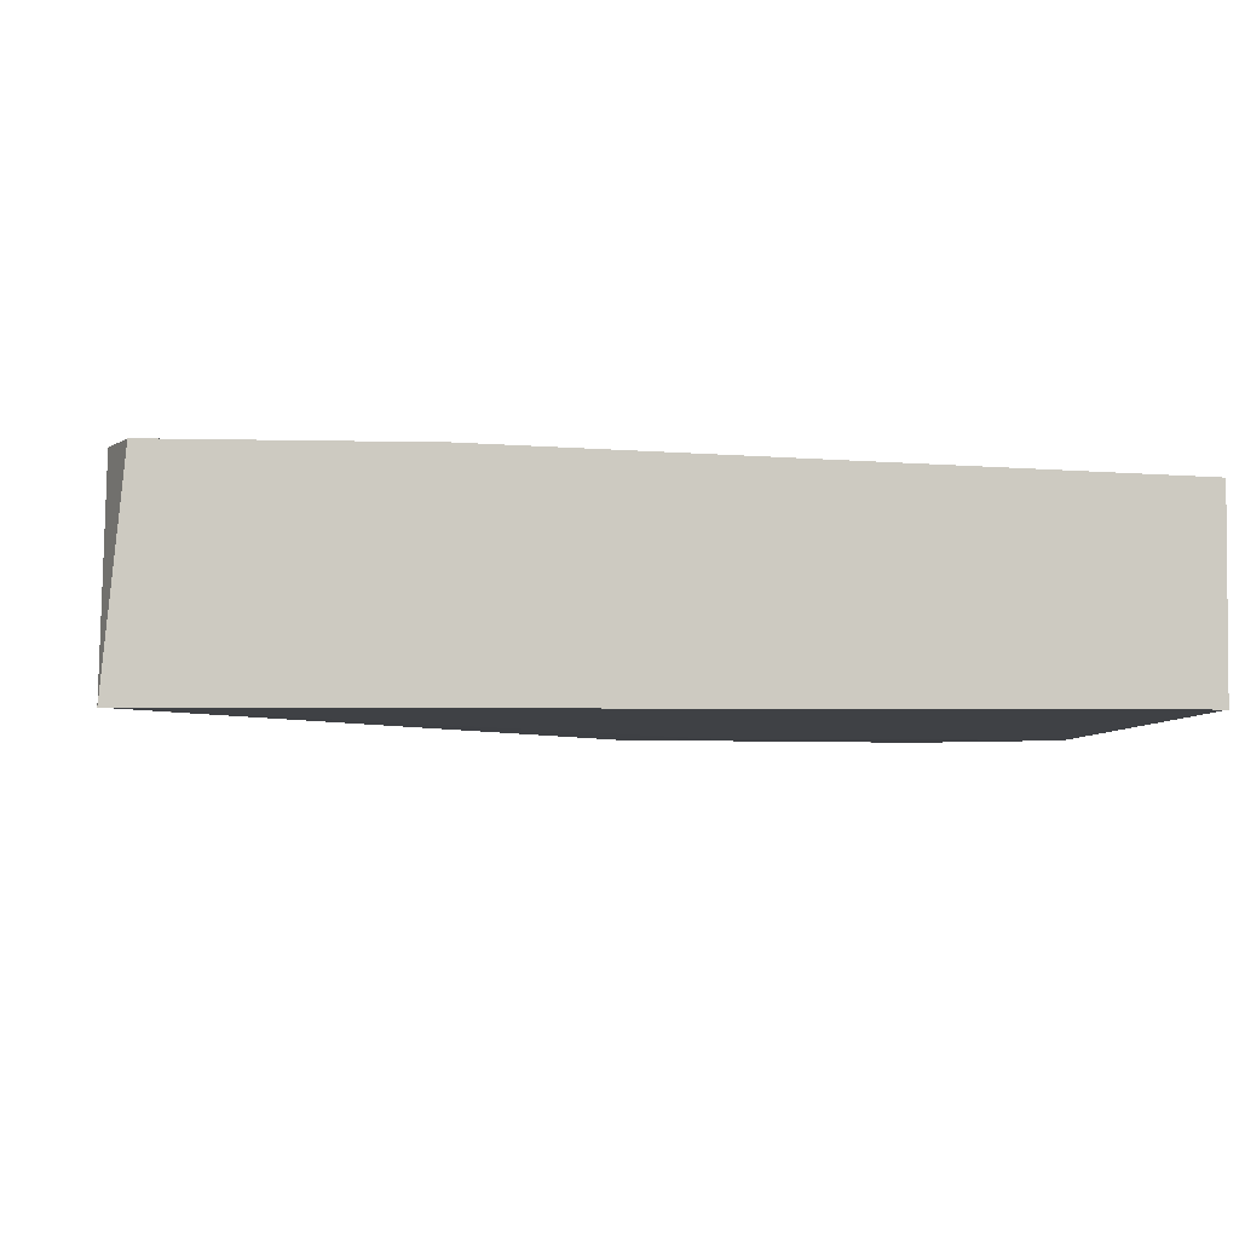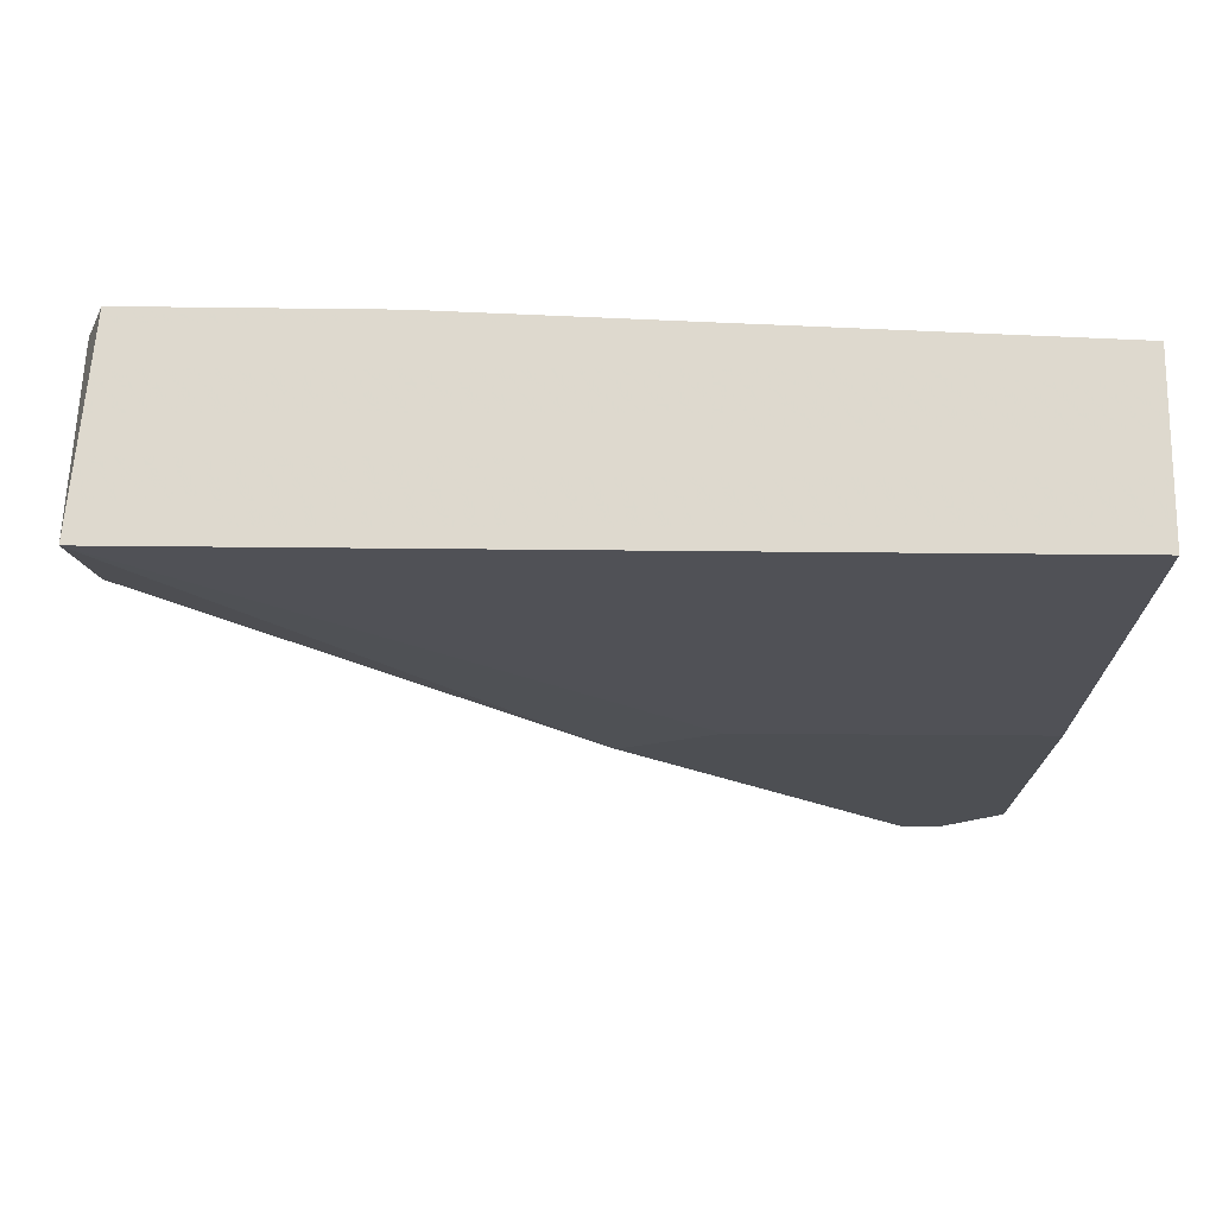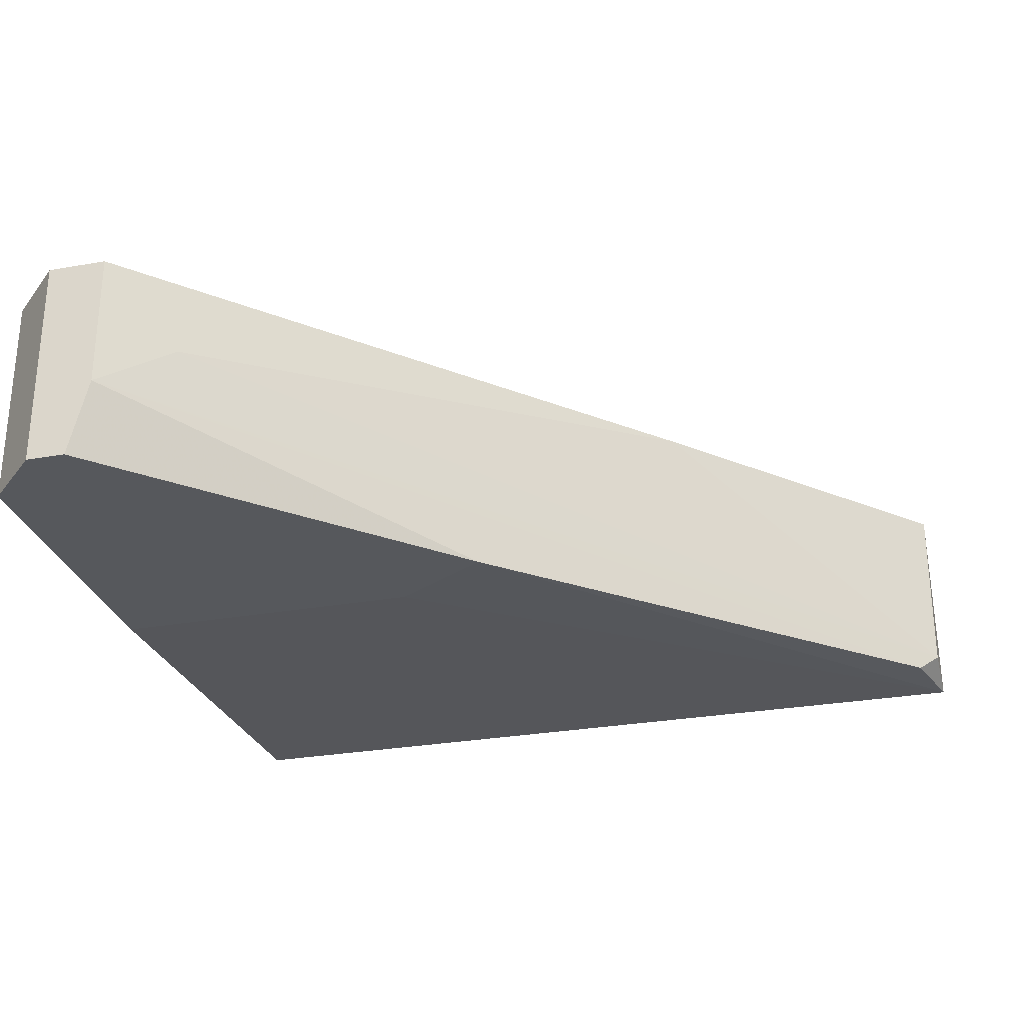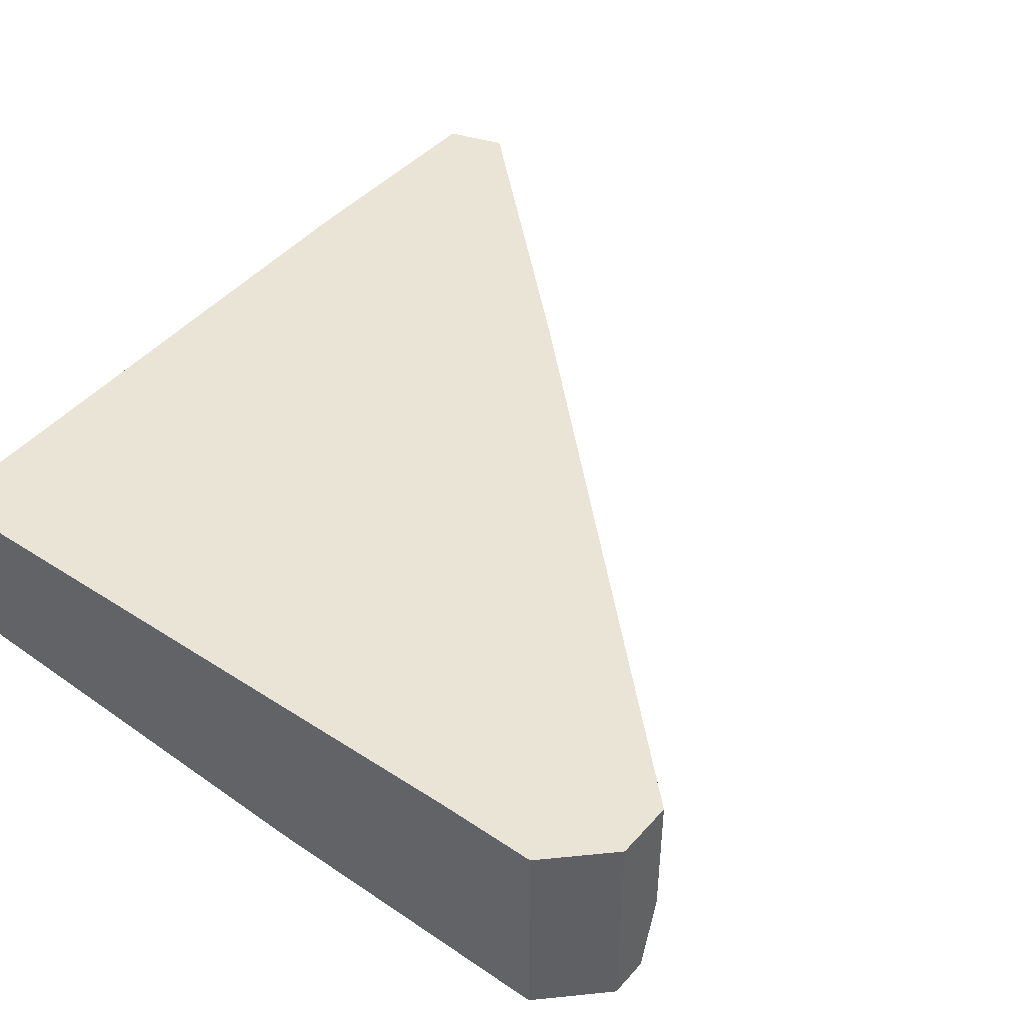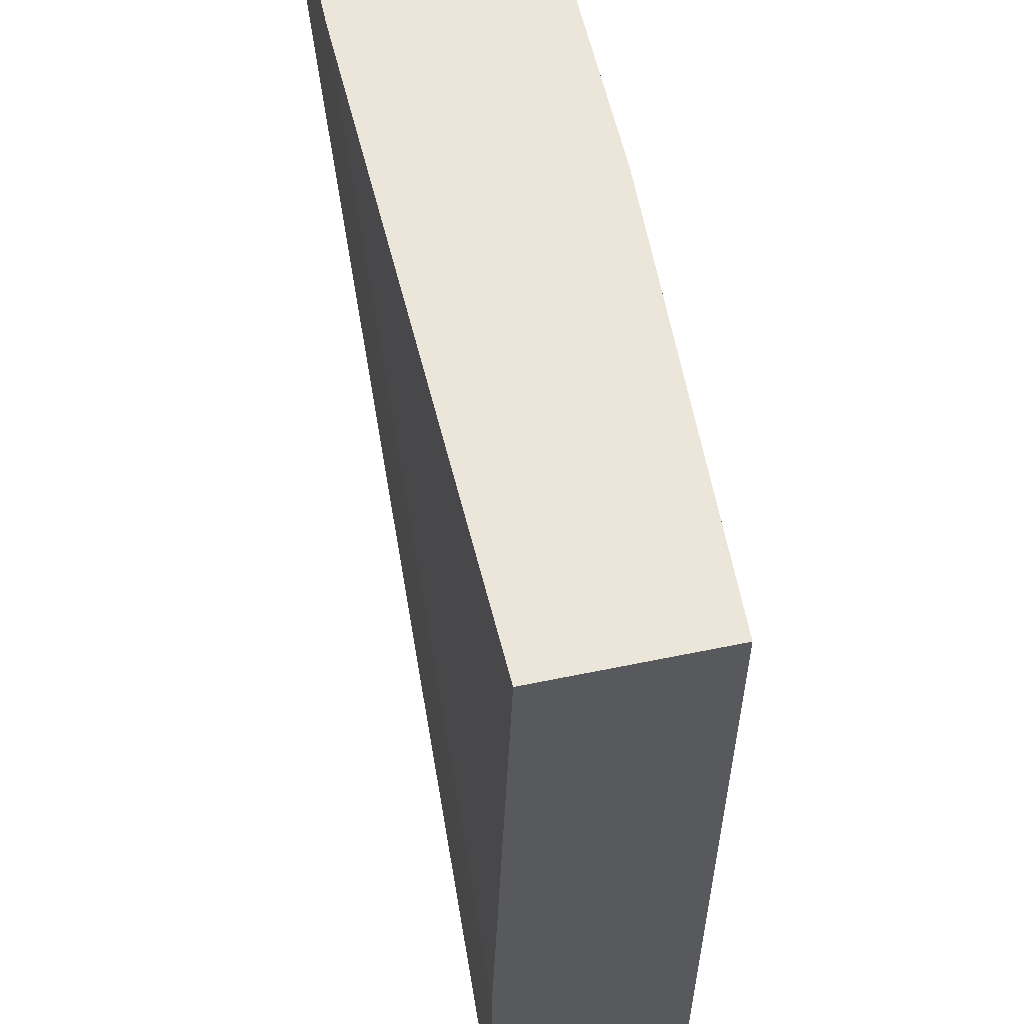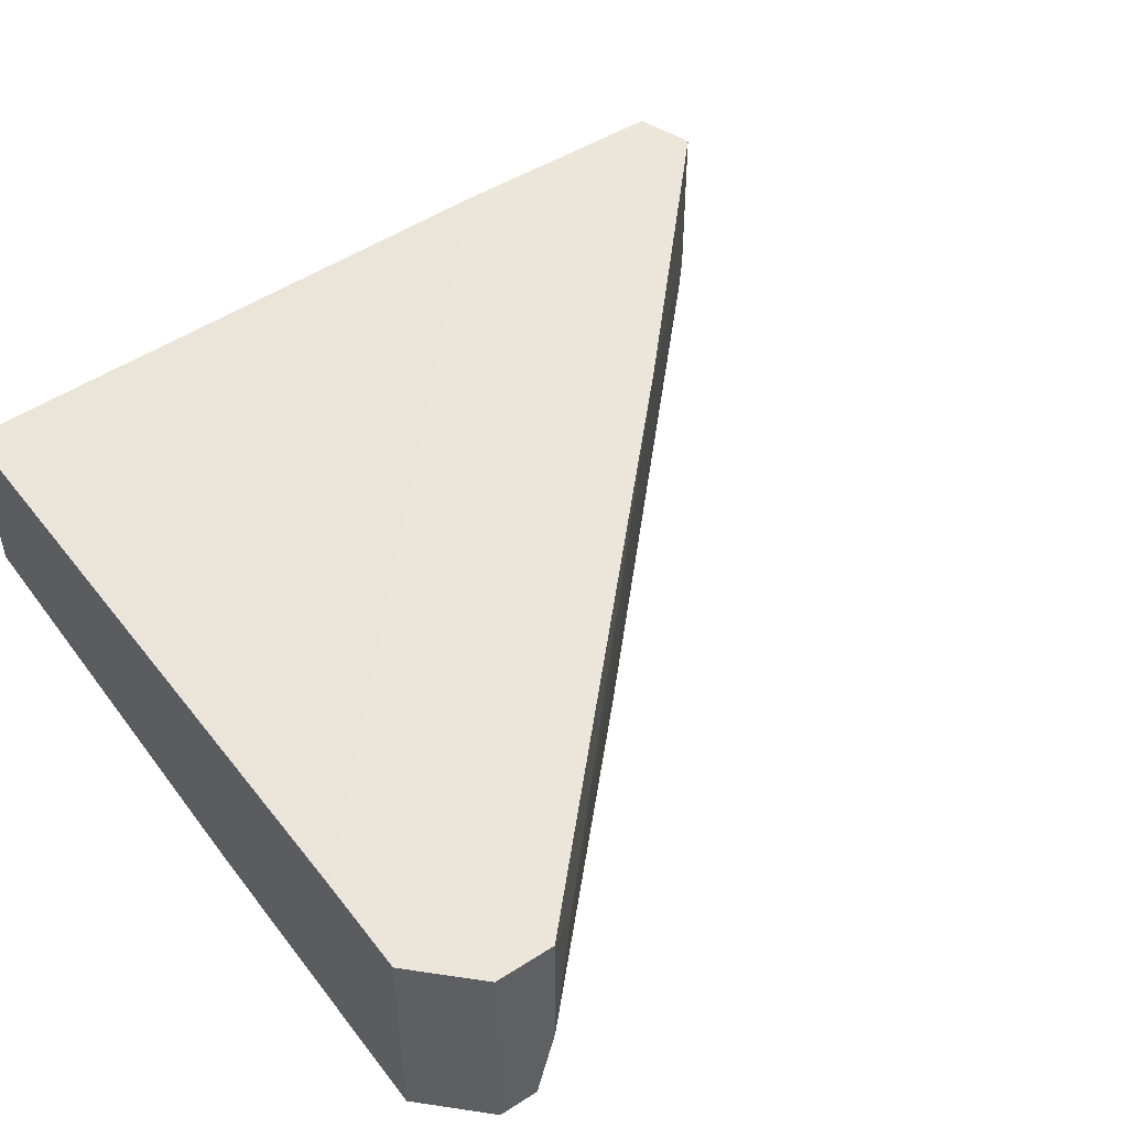
<metadata>
{"format":"obj","ext":"obj","renderer":"f3d","projection":"perspective","resolution":1024,"background":"white","views":[{"elev":-3.1,"azim":84.2,"up":"+Z"},{"elev":-18.0,"azim":88.5,"up":"+Z"},{"elev":-28.3,"azim":-75.0,"up":"+Z"},{"elev":43.8,"azim":-141.7,"up":"+Z"},{"elev":57.1,"azim":77.8,"up":"+Y"},{"elev":48.1,"azim":-125.6,"up":"+Z"}]}
</metadata>
<code>
v -0.02714 0.009919 -0.01252
v -0.001387 -0.02581 -0.01999
v -0.001387 -0.02581 -0.01252
v -0.01302 -0.01501 -0.01252
v 0.001107 -0.02581 -0.02083
v 0.001107 -0.02498 -0.01252
v 0.001107 0.009919 -0.01335
v 0.001107 0.009919 -0.02083
v 0.001107 -0.01501 -0.01252
v -0.02049 -0.007537 -0.02166
v -0.018 -0.003378 -0.02166
v -0.018 0.009919 -0.02166
v -0.03379 0.004932 -0.01833
v -0.03379 0.004932 -0.01252
v -0.03379 0.005764 -0.02166
v -0.03379 0.007426 -0.01252
v -0.03379 0.007426 -0.02166
v -0.0313 0.002438 -0.01584
v -0.0313 0.009919 -0.01252
v -0.0313 0.009919 -0.02166
v -0.002217 -0.02498 -0.02083
f 3 4 2
f 7 6 5
f 7 5 8
f 7 8 19
f 19 8 20
f 5 6 3
f 6 19 3
f 13 18 14
f 3 19 14
f 13 10 21
f 10 5 21
f 19 20 17
f 20 10 17
f 13 14 17
f 6 7 9
f 19 6 9
f 8 5 12
f 20 8 12
f 10 20 12
f 7 19 1
f 9 7 1
f 19 9 1
f 10 13 15
f 13 17 15
f 17 10 15
f 14 18 4
f 3 14 4
f 14 19 16
f 19 17 16
f 17 14 16
f 5 10 11
f 12 5 11
f 10 12 11
f 18 13 2
f 5 3 2
f 13 21 2
f 21 5 2
f 4 18 2

</code>
